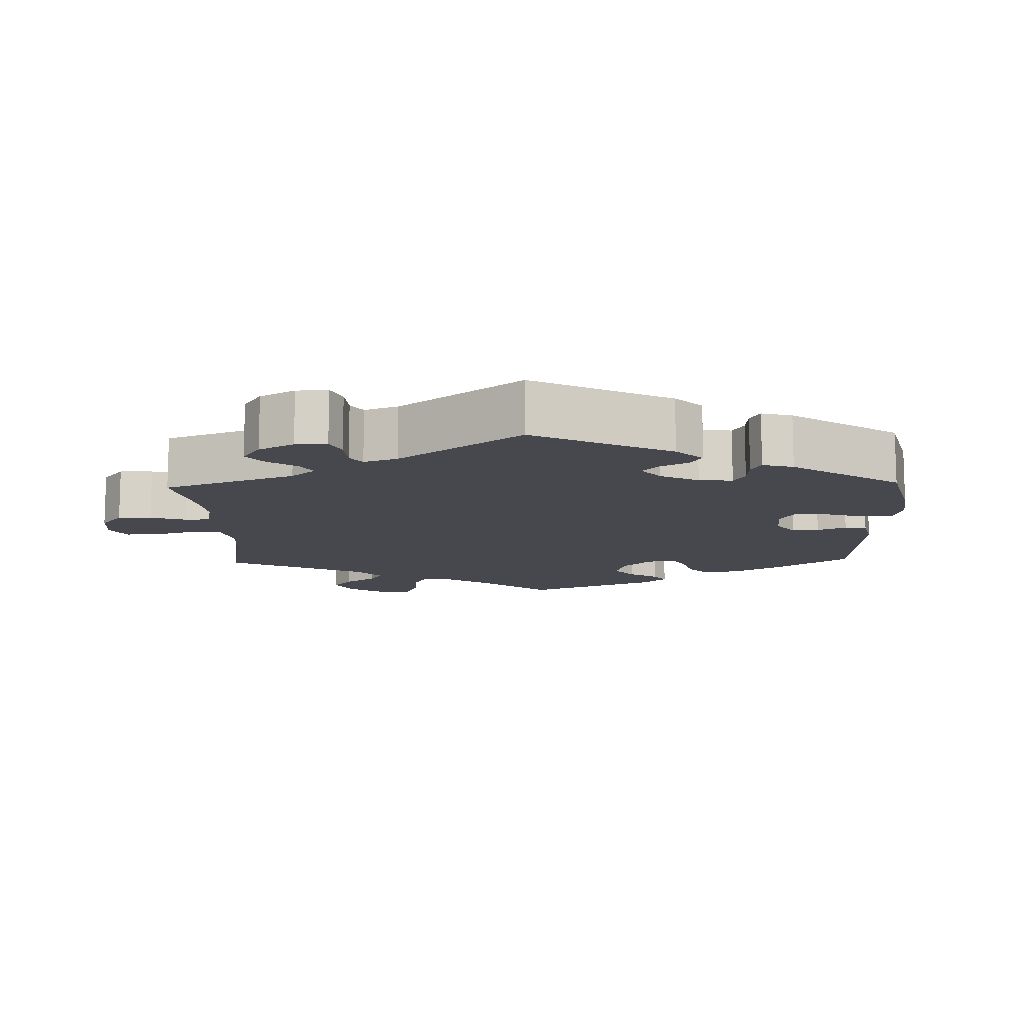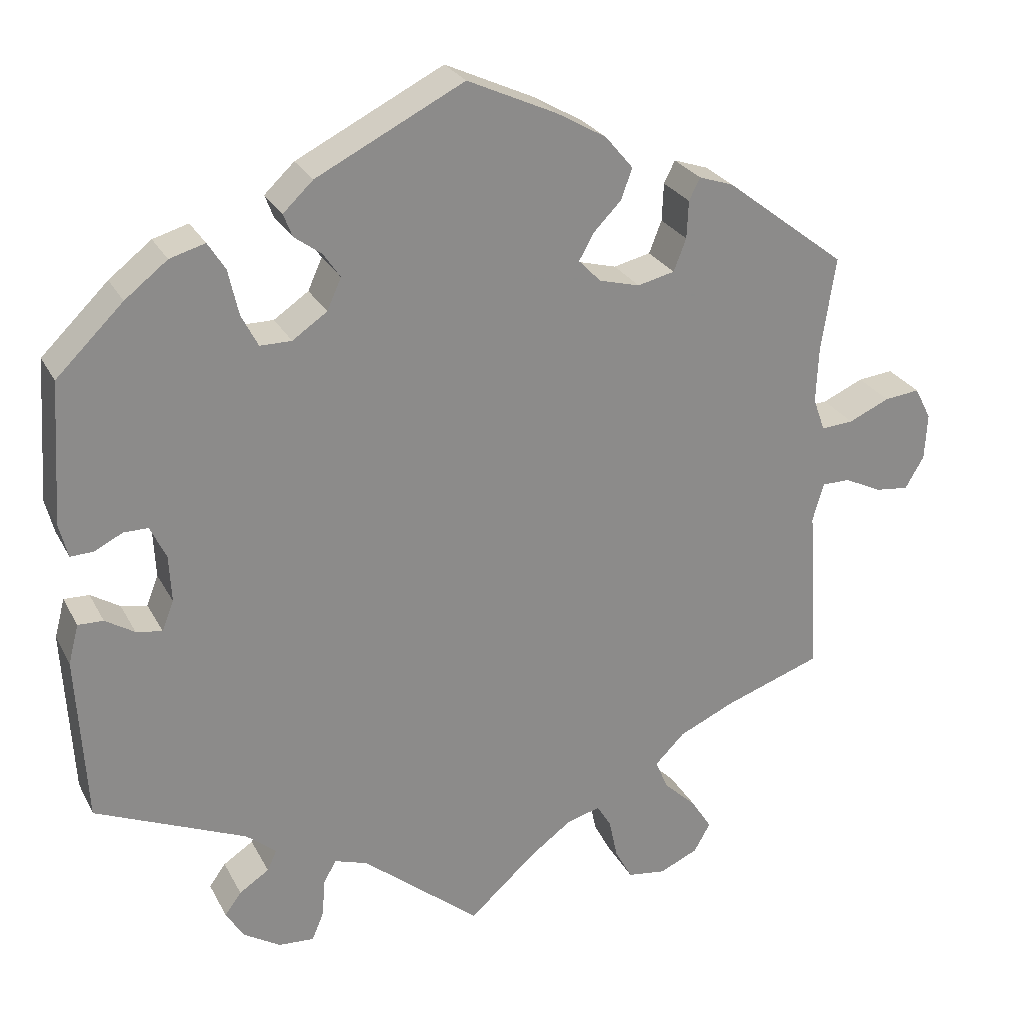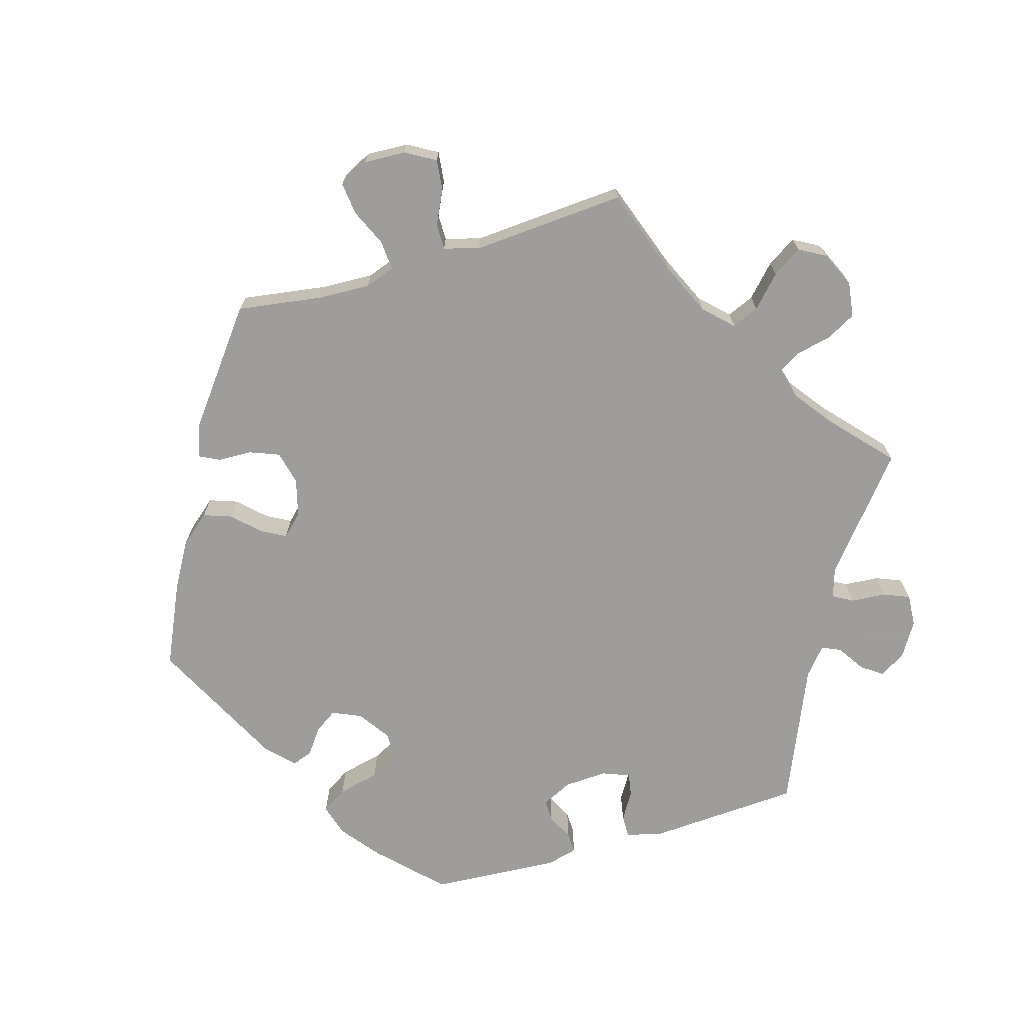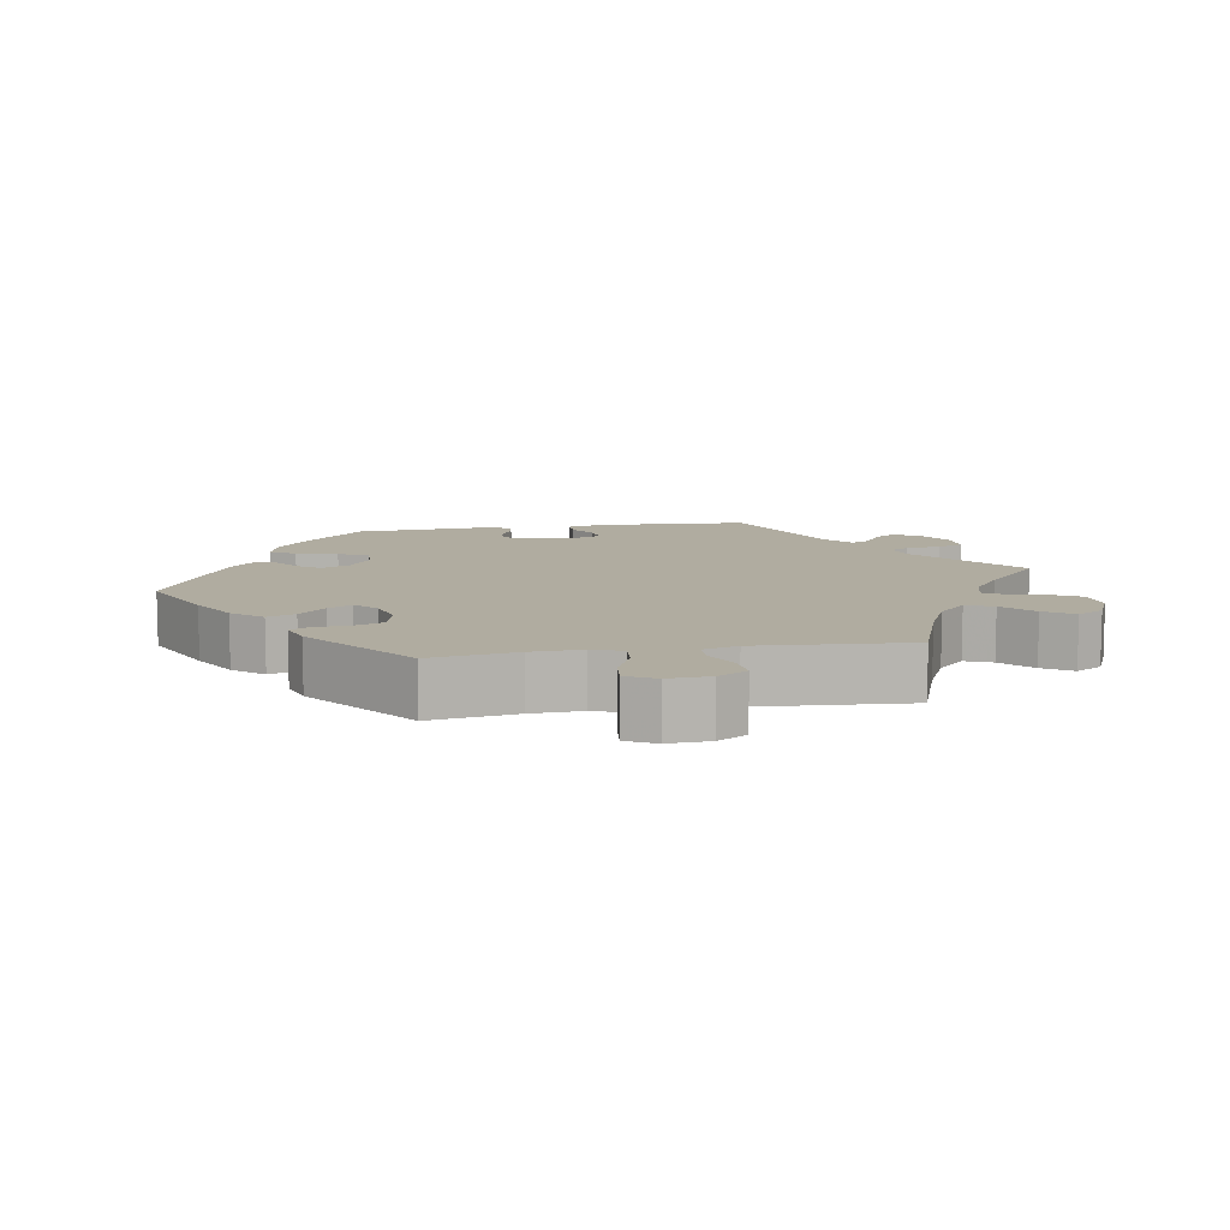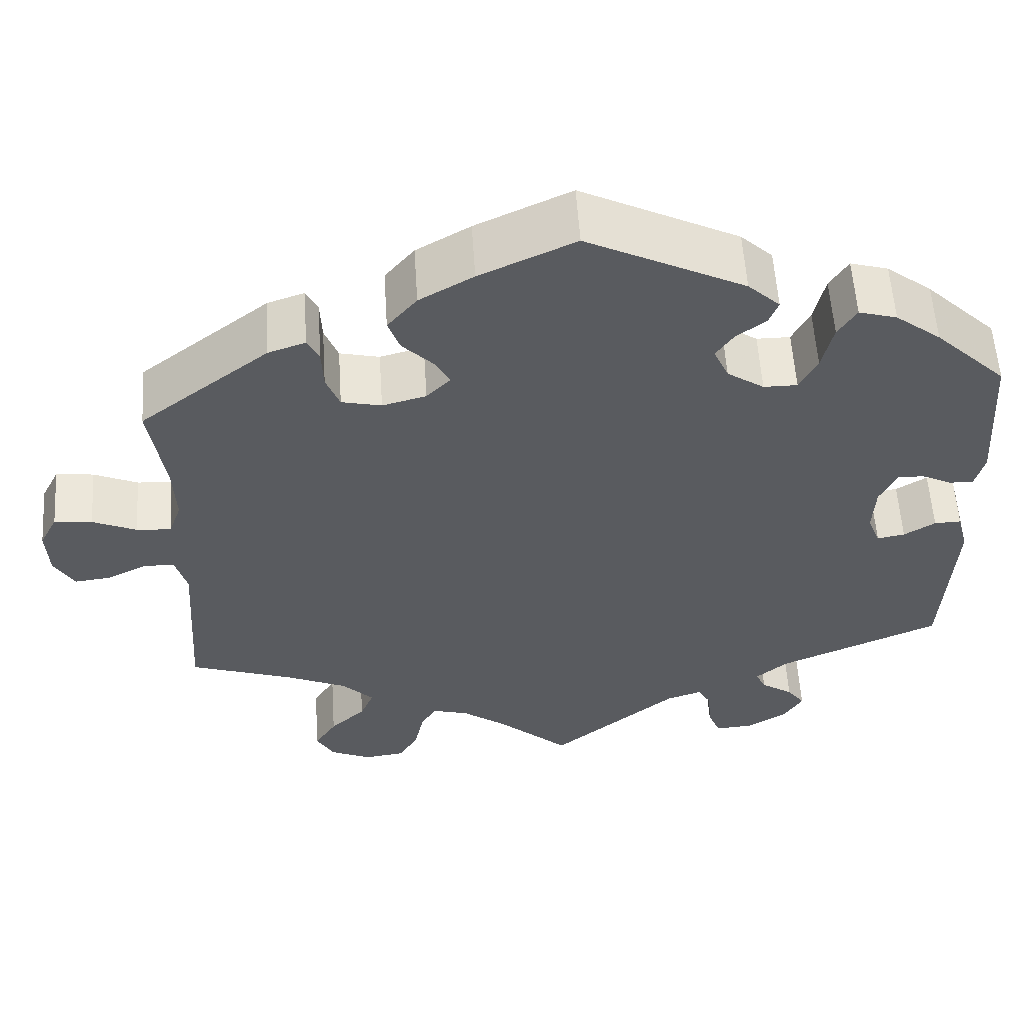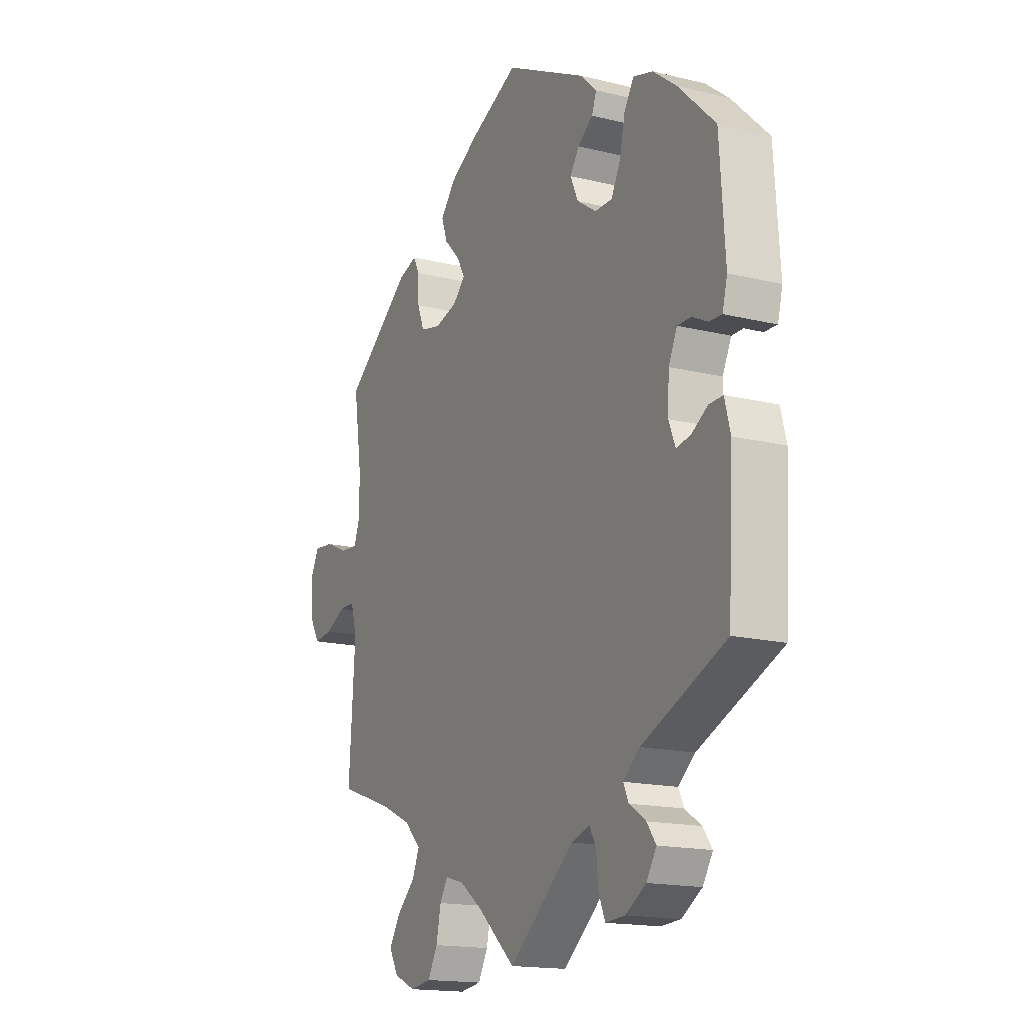
<metadata>
{"format":"obj","ext":"obj","renderer":"f3d","projection":"perspective","resolution":1024,"background":"white","views":[{"elev":-11.7,"azim":-118.2,"up":"+Y"},{"elev":26.3,"azim":-22.5,"up":"+Z"},{"elev":-70.7,"azim":106.6,"up":"+Y"},{"elev":10.0,"azim":80.6,"up":"+Y"},{"elev":57.1,"azim":176.3,"up":"+Z"},{"elev":-16.4,"azim":-116.7,"up":"+Z"}]}
</metadata>
<code>
v -0.416 0.07 0.371
v -0.362 0.07 0.413
v -0.317 0.07 0.426
v -0.295 0.07 0.391
v -0.282 0.07 0.333
v -0.261 0.07 0.292
v -0.221 0.07 0.292
v -0.177 0.07 0.322
v -0.159 0.07 0.362
v -0.18 0.07 0.393
v -0.215 0.07 0.419
v -0.226 0.07 0.448
v -0.188 0.07 0.484
v -0.001 0.07 0.578
v 0.112 0.07 0.526
v 0.176 0.07 0.489
v 0.211 0.07 0.447
v 0.197 0.07 0.408
v 0.161 0.07 0.371
v 0.143 0.07 0.338
v 0.171 0.07 0.309
v 0.223 0.07 0.295
v 0.27 0.07 0.306
v 0.286 0.07 0.347
v 0.288 0.07 0.395
v 0.302 0.07 0.423
v 0.346 0.07 0.408
v 0.5 0.07 0.289
v 0.482 0.07 0.169
v 0.479 0.07 0.098
v 0.494 0.07 0.056
v 0.535 0.07 0.059
v 0.587 0.07 0.082
v 0.632 0.07 0.087
v 0.653 0.07 0.046
v 0.65 0.07 -0.013
v 0.626 0.07 -0.054
v 0.583 0.07 -0.049
v 0.536 0.07 -0.026
v 0.5 0.07 -0.026
v 0.486 0.07 -0.075
v 0.5 0.07 -0.289
v 0.376 0.07 -0.332
v 0.305 0.07 -0.364
v 0.267 0.07 -0.402
v 0.283 0.07 -0.44
v 0.325 0.07 -0.48
v 0.351 0.07 -0.521
v 0.33 0.07 -0.558
v 0.281 0.07 -0.58
v 0.232 0.07 -0.573
v 0.21 0.07 -0.532
v 0.199 0.07 -0.481
v 0.181 0.07 -0.451
v 0.138 0.07 -0.463
v 0.085 0.07 -0.502
v 0 0.07 -0.578
v -0.15 0.07 -0.454
v -0.192 0.07 -0.44
v -0.208 0.07 -0.468
v -0.212 0.07 -0.517
v -0.227 0.07 -0.553
v -0.272 0.07 -0.55
v -0.319 0.07 -0.521
v -0.342 0.07 -0.484
v -0.321 0.07 -0.455
v -0.283 0.07 -0.43
v -0.271 0.07 -0.404
v -0.309 0.07 -0.372
v -0.501 0.07 -0.289
v -0.513 0.07 -0.076
v -0.5 0.07 -0.026
v -0.468 0.07 -0.027
v -0.431 0.07 -0.05
v -0.398 0.07 -0.056
v -0.383 0.07 -0.018
v -0.386 0.07 0.042
v -0.406 0.07 0.084
v -0.437 0.07 0.084
v -0.473 0.07 0.066
v -0.502 0.07 0.065
v -0.513 0.07 0.108
v -0.501 0.07 0.288
v -0.416 0 0.371
v -0.362 0 0.413
v -0.317 0 0.426
v -0.295 0 0.391
v -0.282 0 0.333
v -0.261 0 0.292
v -0.221 0 0.292
v -0.177 0 0.322
v -0.159 0 0.362
v -0.18 0 0.393
v -0.215 0 0.419
v -0.226 0 0.448
v -0.188 0 0.484
v -0.001 0 0.578
v 0.112 0 0.526
v 0.176 0 0.489
v 0.211 0 0.447
v 0.197 0 0.408
v 0.161 0 0.371
v 0.143 0 0.338
v 0.171 0 0.309
v 0.223 0 0.295
v 0.27 0 0.306
v 0.286 0 0.347
v 0.288 0 0.395
v 0.302 0 0.423
v 0.346 0 0.408
v 0.5 0 0.289
v 0.482 0 0.169
v 0.479 0 0.098
v 0.494 0 0.056
v 0.535 0 0.059
v 0.587 0 0.082
v 0.632 0 0.087
v 0.653 0 0.046
v 0.65 0 -0.013
v 0.626 0 -0.054
v 0.583 0 -0.049
v 0.536 0 -0.026
v 0.5 0 -0.026
v 0.486 0 -0.075
v 0.5 0 -0.289
v 0.376 0 -0.332
v 0.305 0 -0.364
v 0.267 0 -0.402
v 0.283 0 -0.44
v 0.325 0 -0.48
v 0.351 0 -0.521
v 0.33 0 -0.558
v 0.281 0 -0.58
v 0.232 0 -0.573
v 0.21 0 -0.532
v 0.199 0 -0.481
v 0.181 0 -0.451
v 0.138 0 -0.463
v 0.085 0 -0.502
v 0 0 -0.578
v -0.15 0 -0.454
v -0.192 0 -0.44
v -0.208 0 -0.468
v -0.212 0 -0.517
v -0.227 0 -0.553
v -0.272 0 -0.55
v -0.319 0 -0.521
v -0.342 0 -0.484
v -0.321 0 -0.455
v -0.283 0 -0.43
v -0.271 0 -0.404
v -0.309 0 -0.372
v -0.501 0 -0.289
v -0.513 0 -0.076
v -0.5 0 -0.026
v -0.468 0 -0.027
v -0.431 0 -0.05
v -0.398 0 -0.056
v -0.383 0 -0.018
v -0.386 0 0.042
v -0.406 0 0.084
v -0.437 0 0.084
v -0.473 0 0.066
v -0.502 0 0.065
v -0.513 0 0.108
v -0.501 0 0.288
f 79 80 81 82
f 78 79 82 83
f 77 78 83 1
f 71 72 73 74
f 69 70 71 74
f 68 69 74 75
f 64 65 66 67
f 64 67 68
f 63 64 68
f 60 61 62 63
f 59 60 63 68
f 58 59 68 75
f 56 57 58 75
f 50 51 52 53
f 50 53 54
f 49 50 54
f 46 47 48 49
f 45 46 49 54
f 44 45 54 55
f 41 42 43
f 40 41 43 44
f 36 37 38 39
f 36 39 40
f 35 36 40
f 32 33 34 35
f 31 32 35 40
f 30 31 40 44
f 26 27 28 29
f 24 25 26 29
f 23 24 29 30
f 22 23 30 44
f 16 17 18 19
f 16 19 20
f 15 16 20
f 14 15 20
f 13 14 20
f 10 11 12 13
f 9 10 13 20
f 8 9 20 21
f 2 3 4 5
f 77 1 2 5
f 76 77 5 6
f 55 56 75 76
f 7 8 21 22
f 7 22 44 55
f 6 7 55 76
f 165 164 163 162
f 166 165 162 161
f 84 166 161 160
f 157 156 155 154
f 157 154 153 152
f 158 157 152 151
f 150 149 148 147
f 151 150 147
f 151 147 146
f 146 145 144 143
f 151 146 143 142
f 158 151 142 141
f 158 141 140 139
f 136 135 134 133
f 137 136 133
f 137 133 132
f 132 131 130 129
f 137 132 129 128
f 138 137 128 127
f 126 125 124
f 127 126 124 123
f 122 121 120 119
f 123 122 119
f 123 119 118
f 118 117 116 115
f 123 118 115 114
f 127 123 114 113
f 112 111 110 109
f 112 109 108 107
f 113 112 107 106
f 127 113 106 105
f 102 101 100 99
f 103 102 99
f 103 99 98
f 103 98 97
f 103 97 96
f 96 95 94 93
f 103 96 93 92
f 104 103 92 91
f 88 87 86 85
f 88 85 84 160
f 89 88 160 159
f 159 158 139 138
f 105 104 91 90
f 138 127 105 90
f 159 138 90 89
f 1 84 85 2
f 2 85 86 3
f 3 86 87 4
f 4 87 88 5
f 5 88 89 6
f 6 89 90 7
f 7 90 91 8
f 8 91 92 9
f 9 92 93 10
f 10 93 94 11
f 11 94 95 12
f 12 95 96 13
f 13 96 97 14
f 14 97 98 15
f 15 98 99 16
f 16 99 100 17
f 17 100 101 18
f 18 101 102 19
f 19 102 103 20
f 20 103 104 21
f 21 104 105 22
f 22 105 106 23
f 23 106 107 24
f 24 107 108 25
f 25 108 109 26
f 26 109 110 27
f 27 110 111 28
f 28 111 112 29
f 29 112 113 30
f 30 113 114 31
f 31 114 115 32
f 32 115 116 33
f 33 116 117 34
f 34 117 118 35
f 35 118 119 36
f 36 119 120 37
f 37 120 121 38
f 38 121 122 39
f 39 122 123 40
f 40 123 124 41
f 41 124 125 42
f 42 125 126 43
f 43 126 127 44
f 44 127 128 45
f 45 128 129 46
f 46 129 130 47
f 47 130 131 48
f 48 131 132 49
f 49 132 133 50
f 50 133 134 51
f 51 134 135 52
f 52 135 136 53
f 53 136 137 54
f 54 137 138 55
f 55 138 139 56
f 56 139 140 57
f 57 140 141 58
f 58 141 142 59
f 59 142 143 60
f 60 143 144 61
f 61 144 145 62
f 62 145 146 63
f 63 146 147 64
f 64 147 148 65
f 65 148 149 66
f 66 149 150 67
f 67 150 151 68
f 68 151 152 69
f 69 152 153 70
f 70 153 154 71
f 71 154 155 72
f 72 155 156 73
f 73 156 157 74
f 74 157 158 75
f 75 158 159 76
f 76 159 160 77
f 77 160 161 78
f 78 161 162 79
f 79 162 163 80
f 80 163 164 81
f 81 164 165 82
f 82 165 166 83
f 83 166 84 1

</code>
